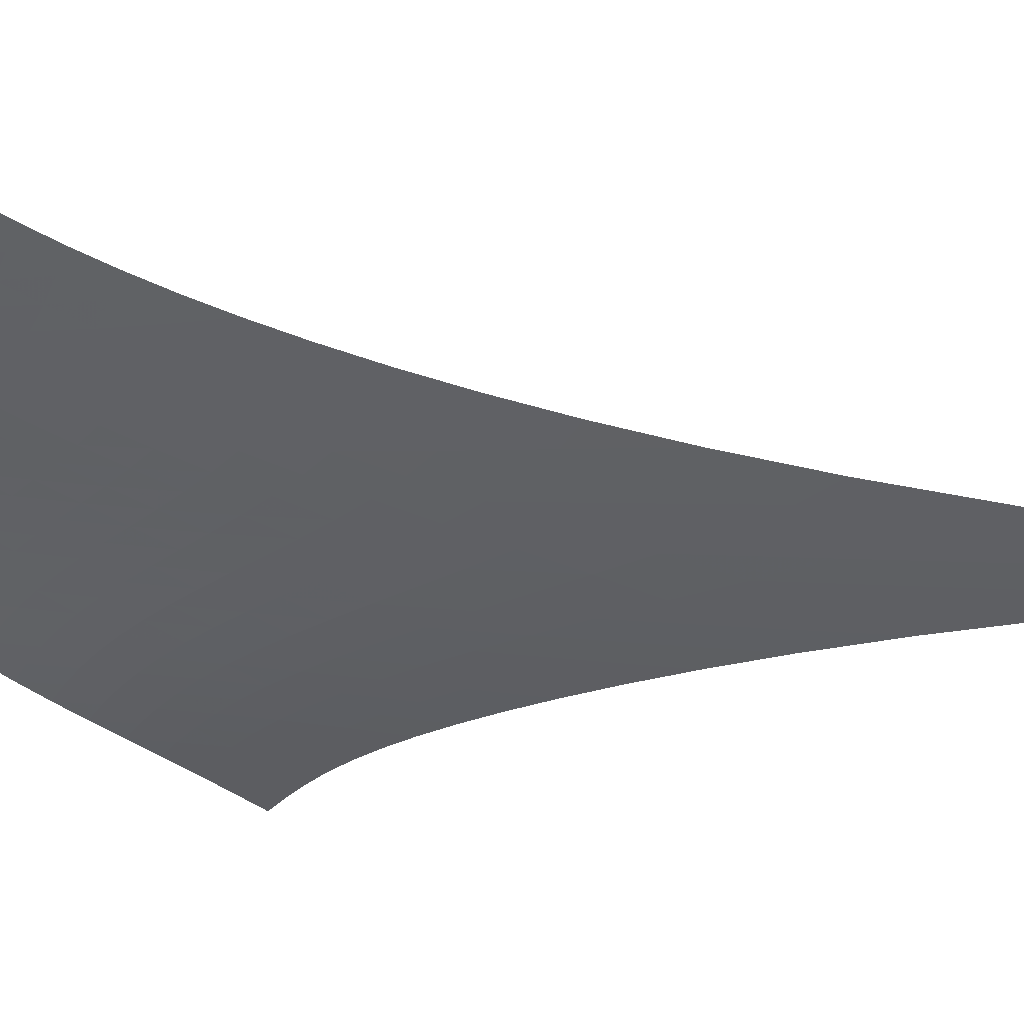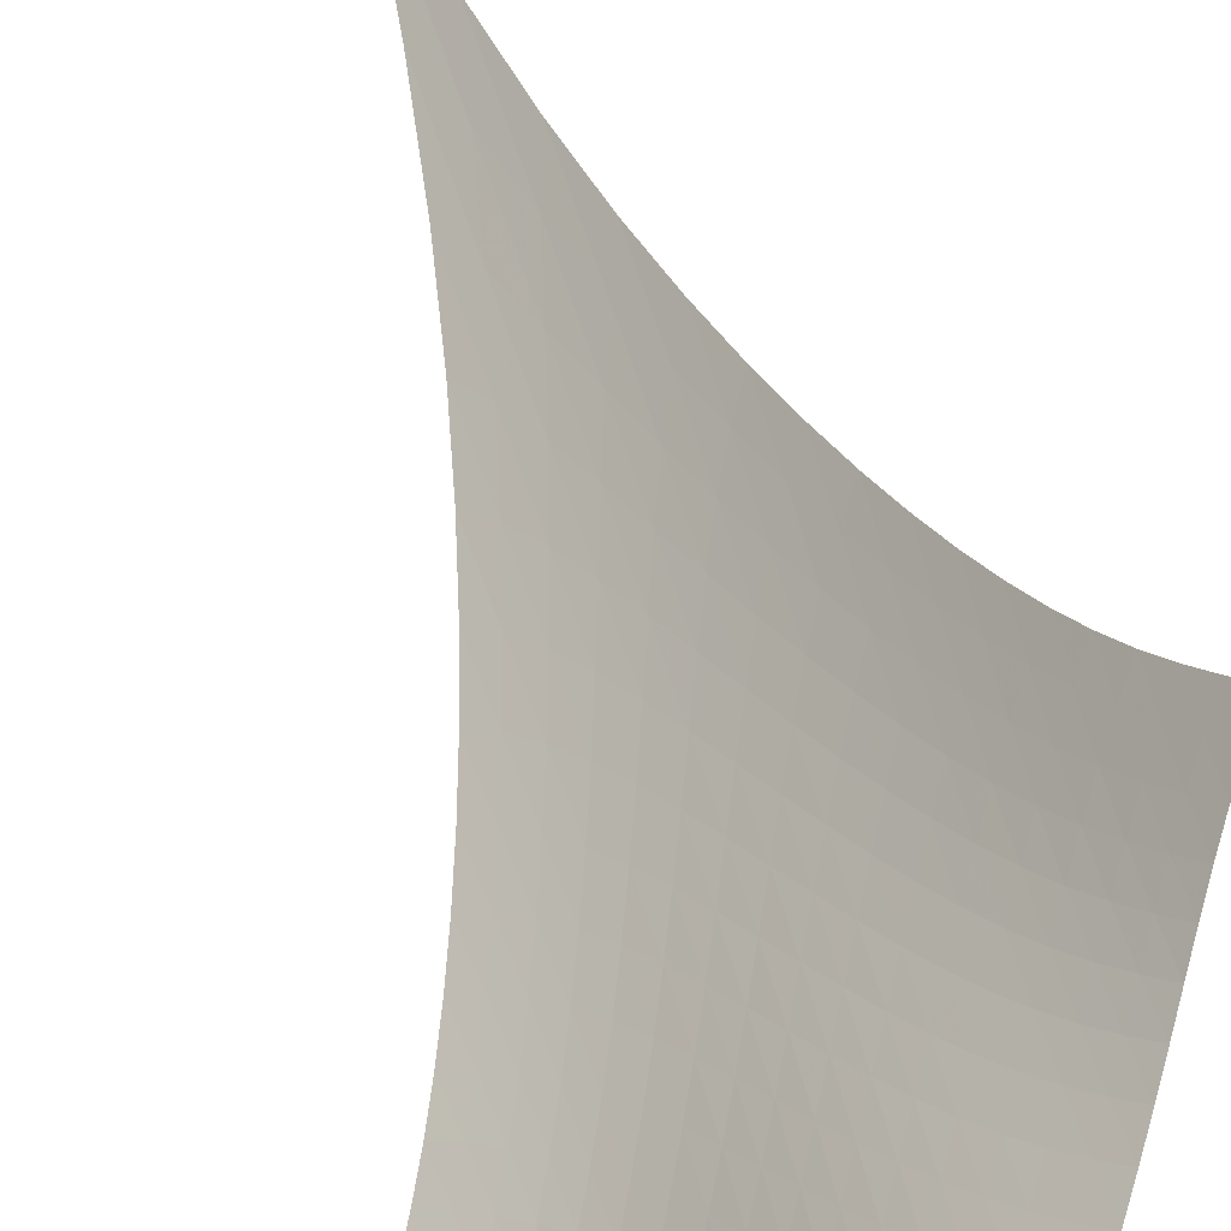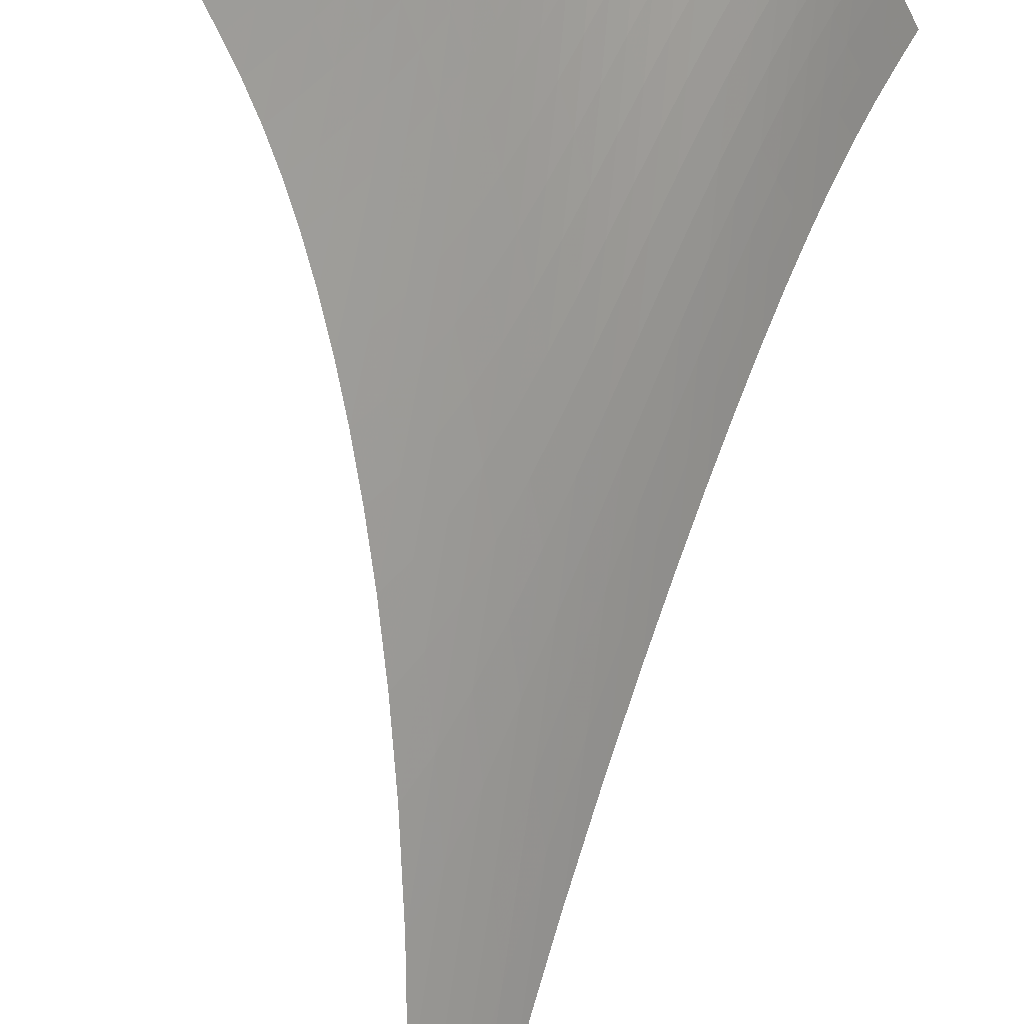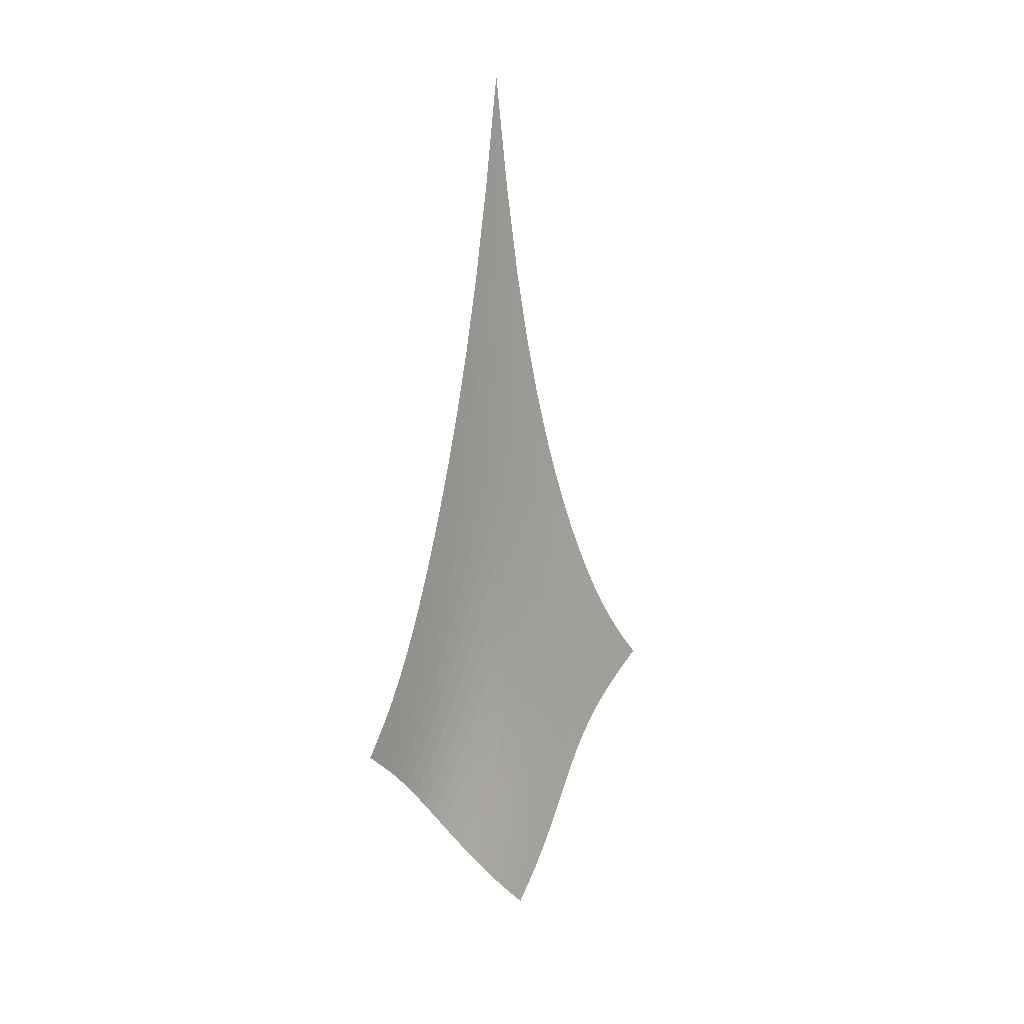
<metadata>
{"format":"obj","ext":"obj","renderer":"f3d","projection":"perspective","resolution":1024,"background":"white","views":[{"elev":2.4,"azim":118.2,"up":"+Z"},{"elev":47.8,"azim":-14.9,"up":"+Z"},{"elev":-78.3,"azim":-8.4,"up":"+Z"},{"elev":15.2,"azim":-93.4,"up":"+Y"}]}
</metadata>
<code>
v -6.5 -0.0916 6.5
v -0.8343 -27.49 13.4
v -13.4 -27.49 0.8343
v -7.483 -37.29 7.483
v -12.98 -26.85 1.159
v -12.56 -26.17 1.48
v -12.14 -25.43 1.794
v -11.73 -24.63 2.101
v -11.32 -23.74 2.403
v -10.92 -22.76 2.705
v -10.51 -21.68 3.01
v -10.1 -20.47 3.323
v -9.677 -19.12 3.648
v -9.251 -17.6 3.988
v -8.815 -15.86 4.348
v -8.369 -13.83 4.73
v -7.912 -11.41 5.138
v -7.445 -8.446 5.571
v -6.972 -4.707 6.028
v -6.028 -4.707 6.972
v -5.571 -8.446 7.445
v -5.138 -11.41 7.912
v -4.73 -13.83 8.369
v -4.348 -15.86 8.815
v -3.988 -17.6 9.251
v -3.648 -19.12 9.677
v -3.323 -20.47 10.1
v -3.01 -21.68 10.51
v -2.705 -22.76 10.92
v -2.403 -23.74 11.32
v -2.101 -24.63 11.73
v -1.794 -25.43 12.14
v -1.48 -26.17 12.56
v -1.159 -26.85 12.98
v -1.221 -28.01 12.91
v -1.597 -28.53 12.43
v -1.962 -29.06 11.98
v -2.321 -29.62 11.55
v -2.685 -30.21 11.16
v -3.06 -30.82 10.79
v -3.451 -31.46 10.45
v -3.861 -32.12 10.13
v -4.288 -32.79 9.829
v -4.729 -33.46 9.528
v -5.182 -34.13 9.223
v -5.642 -34.8 8.906
v -6.105 -35.45 8.573
v -6.569 -36.09 8.224
v -7.029 -36.7 7.858
v -7.858 -36.7 7.029
v -8.224 -36.09 6.569
v -8.573 -35.45 6.105
v -8.906 -34.8 5.642
v -9.223 -34.13 5.182
v -9.528 -33.46 4.729
v -9.829 -32.79 4.288
v -10.13 -32.12 3.861
v -10.45 -31.46 3.451
v -10.79 -30.82 3.06
v -11.16 -30.21 2.685
v -11.55 -29.62 2.321
v -11.98 -29.06 1.962
v -12.43 -28.53 1.597
v -12.91 -28.01 1.221
v -6.494 -7.368 6.494
v -6.955 -10.14 6.036
v -7.411 -12.58 5.602
v -7.858 -14.7 5.192
v -8.298 -16.55 4.806
v -8.729 -18.19 4.442
v -9.152 -19.65 4.096
v -9.571 -20.97 3.765
v -9.985 -22.16 3.445
v -10.4 -23.24 3.131
v -10.81 -24.22 2.821
v -11.22 -25.12 2.51
v -11.64 -25.93 2.195
v -12.06 -26.67 1.874
v -12.48 -27.36 1.548
v -6.036 -10.14 6.955
v -6.491 -12.1 6.491
v -6.938 -14.02 6.053
v -7.377 -15.8 5.641
v -7.809 -17.43 5.252
v -8.235 -18.93 4.884
v -8.656 -20.3 4.534
v -9.072 -21.56 4.197
v -9.486 -22.71 3.87
v -9.898 -23.77 3.55
v -10.31 -24.75 3.232
v -10.73 -25.64 2.913
v -11.15 -26.45 2.59
v -11.57 -27.2 2.262
v -12 -27.88 1.929
v -5.602 -12.58 7.411
v -6.053 -14.02 6.938
v -6.494 -15.53 6.494
v -6.928 -17.02 6.078
v -7.354 -18.44 5.686
v -7.776 -19.79 5.315
v -8.193 -21.06 4.961
v -8.607 -22.24 4.62
v -9.02 -23.35 4.288
v -9.432 -24.37 3.962
v -9.845 -25.32 3.637
v -10.26 -26.2 3.311
v -10.68 -27.01 2.98
v -11.11 -27.74 2.643
v -11.54 -28.42 2.302
v -5.192 -14.7 7.858
v -5.641 -15.8 7.377
v -6.078 -17.02 6.928
v -6.507 -18.27 6.507
v -6.93 -19.52 6.112
v -7.349 -20.73 5.739
v -7.764 -21.9 5.382
v -8.177 -23 5.039
v -8.588 -24.05 4.703
v -8.999 -25.03 4.372
v -9.412 -25.95 4.041
v -9.829 -26.81 3.707
v -10.25 -27.6 3.369
v -10.68 -28.33 3.023
v -11.11 -28.99 2.672
v -4.806 -16.55 8.298
v -5.252 -17.43 7.809
v -5.686 -18.44 7.354
v -6.112 -19.52 6.93
v -6.533 -20.62 6.533
v -6.951 -21.71 6.159
v -7.366 -22.78 5.802
v -7.778 -23.81 5.457
v -8.189 -24.8 5.119
v -8.6 -25.74 4.784
v -9.013 -26.63 4.449
v -9.429 -27.46 4.11
v -9.85 -28.23 3.763
v -10.28 -28.94 3.409
v -10.71 -29.6 3.048
v -4.442 -18.19 8.729
v -4.884 -18.93 8.235
v -5.315 -19.79 7.776
v -5.739 -20.73 7.349
v -6.159 -21.71 6.951
v -6.577 -22.7 6.577
v -6.992 -23.69 6.22
v -7.406 -24.65 5.876
v -7.819 -25.58 5.538
v -8.231 -26.48 5.202
v -8.645 -27.33 4.864
v -9.061 -28.14 4.52
v -9.482 -28.89 4.168
v -9.91 -29.58 3.806
v -10.35 -30.22 3.435
v -4.096 -19.65 9.152
v -4.534 -20.3 8.656
v -4.961 -21.06 8.193
v -5.382 -21.9 7.764
v -5.802 -22.78 7.366
v -6.22 -23.69 6.992
v -6.638 -24.6 6.638
v -7.055 -25.5 6.296
v -7.471 -26.38 5.96
v -7.886 -27.24 5.626
v -8.302 -28.06 5.287
v -8.719 -28.83 4.941
v -9.142 -29.56 4.585
v -9.57 -30.24 4.216
v -10.01 -30.87 3.837
v -3.765 -20.97 9.571
v -4.197 -21.56 9.072
v -4.62 -22.24 8.607
v -5.039 -23 8.177
v -5.457 -23.81 7.778
v -5.876 -24.65 7.406
v -6.296 -25.5 7.055
v -6.717 -26.35 6.717
v -7.137 -27.19 6.385
v -7.556 -28 6.053
v -7.976 -28.79 5.716
v -8.397 -29.54 5.37
v -8.821 -30.25 5.012
v -9.251 -30.92 4.64
v -9.689 -31.54 4.255
v -3.445 -22.16 9.985
v -3.87 -22.71 9.486
v -4.288 -23.35 9.02
v -4.703 -24.05 8.588
v -5.119 -24.8 8.189
v -5.538 -25.58 7.819
v -5.96 -26.38 7.471
v -6.385 -27.19 7.137
v -6.81 -27.99 6.81
v -7.235 -28.77 6.483
v -7.659 -29.53 6.149
v -8.085 -30.26 5.805
v -8.513 -30.95 5.448
v -8.945 -31.6 5.074
v -9.384 -32.21 4.686
v -3.131 -23.24 10.4
v -3.55 -23.77 9.898
v -3.962 -24.37 9.432
v -4.372 -25.03 8.999
v -4.784 -25.74 8.6
v -5.202 -26.48 8.231
v -5.626 -27.24 7.886
v -6.053 -28 7.556
v -6.483 -28.77 7.235
v -6.913 -29.52 6.913
v -7.343 -30.26 6.584
v -7.774 -30.97 6.244
v -8.206 -31.64 5.889
v -8.642 -32.29 5.517
v -9.082 -32.89 5.13
v -2.821 -24.22 10.81
v -3.232 -24.75 10.31
v -3.637 -25.32 9.845
v -4.041 -25.95 9.412
v -4.449 -26.63 9.013
v -4.864 -27.33 8.645
v -5.287 -28.06 8.302
v -5.716 -28.79 7.976
v -6.149 -29.53 7.659
v -6.584 -30.26 7.343
v -7.02 -30.97 7.02
v -7.457 -31.66 6.685
v -7.894 -32.33 6.334
v -8.333 -32.97 5.966
v -8.776 -33.57 5.581
v -2.51 -25.12 11.22
v -2.913 -25.64 10.73
v -3.311 -26.2 10.26
v -3.707 -26.81 9.829
v -4.11 -27.46 9.429
v -4.52 -28.14 9.061
v -4.941 -28.83 8.719
v -5.37 -29.54 8.397
v -5.805 -30.26 8.085
v -6.244 -30.97 7.774
v -6.685 -31.66 7.457
v -7.127 -32.34 7.127
v -7.569 -33 6.781
v -8.013 -33.63 6.417
v -8.458 -34.23 6.037
v -2.195 -25.93 11.64
v -2.59 -26.45 11.15
v -2.98 -27.01 10.68
v -3.369 -27.6 10.25
v -3.763 -28.23 9.85
v -4.168 -28.89 9.482
v -4.585 -29.56 9.142
v -5.012 -30.25 8.821
v -5.448 -30.95 8.513
v -5.889 -31.64 8.206
v -6.334 -32.33 7.894
v -6.781 -33 7.569
v -7.229 -33.65 7.229
v -7.676 -34.28 6.87
v -8.125 -34.88 6.494
v -1.874 -26.67 12.06
v -2.262 -27.2 11.57
v -2.643 -27.74 11.11
v -3.023 -28.33 10.68
v -3.409 -28.94 10.28
v -3.806 -29.58 9.91
v -4.216 -30.24 9.57
v -4.64 -30.92 9.251
v -5.074 -31.6 8.945
v -5.517 -32.29 8.642
v -5.966 -32.97 8.333
v -6.417 -33.63 8.013
v -6.87 -34.28 7.676
v -7.322 -34.91 7.322
v -7.773 -35.51 6.952
v -1.548 -27.36 12.48
v -1.929 -27.88 12
v -2.302 -28.42 11.54
v -2.672 -28.99 11.11
v -3.048 -29.6 10.71
v -3.435 -30.22 10.35
v -3.837 -30.87 10.01
v -4.255 -31.54 9.689
v -4.686 -32.21 9.384
v -5.13 -32.89 9.082
v -5.581 -33.57 8.776
v -6.037 -34.23 8.458
v -6.494 -34.88 8.125
v -6.952 -35.51 7.773
v -7.407 -36.12 7.407
f 289 49 4
f 289 4 50
f 5 79 64
f 5 64 3
f 79 94 63
f 79 63 64
f 94 109 62
f 94 62 63
f 109 124 61
f 109 61 62
f 124 139 60
f 124 60 61
f 139 154 59
f 139 59 60
f 154 169 58
f 154 58 59
f 169 184 57
f 169 57 58
f 184 199 56
f 184 56 57
f 199 214 55
f 199 55 56
f 214 229 54
f 214 54 55
f 229 244 53
f 229 53 54
f 244 259 52
f 244 52 53
f 259 274 51
f 259 51 52
f 274 289 50
f 274 50 51
f 1 20 65
f 1 65 19
f 19 65 66
f 19 66 18
f 18 66 67
f 18 67 17
f 17 67 68
f 17 68 16
f 16 68 69
f 16 69 15
f 15 69 70
f 15 70 14
f 14 70 71
f 14 71 13
f 13 71 72
f 13 72 12
f 12 72 73
f 12 73 11
f 11 73 74
f 11 74 10
f 10 74 75
f 10 75 9
f 9 75 76
f 9 76 8
f 8 76 77
f 8 77 7
f 7 77 78
f 7 78 6
f 6 78 79
f 6 79 5
f 20 21 80
f 20 80 65
f 65 80 81
f 65 81 66
f 66 81 82
f 66 82 67
f 67 82 83
f 67 83 68
f 68 83 84
f 68 84 69
f 69 84 85
f 69 85 70
f 70 85 86
f 70 86 71
f 71 86 87
f 71 87 72
f 72 87 88
f 72 88 73
f 73 88 89
f 73 89 74
f 74 89 90
f 74 90 75
f 75 90 91
f 75 91 76
f 76 91 92
f 76 92 77
f 77 92 93
f 77 93 78
f 78 93 94
f 78 94 79
f 21 22 95
f 21 95 80
f 80 95 96
f 80 96 81
f 81 96 97
f 81 97 82
f 82 97 98
f 82 98 83
f 83 98 99
f 83 99 84
f 84 99 100
f 84 100 85
f 85 100 101
f 85 101 86
f 86 101 102
f 86 102 87
f 87 102 103
f 87 103 88
f 88 103 104
f 88 104 89
f 89 104 105
f 89 105 90
f 90 105 106
f 90 106 91
f 91 106 107
f 91 107 92
f 92 107 108
f 92 108 93
f 93 108 109
f 93 109 94
f 22 23 110
f 22 110 95
f 95 110 111
f 95 111 96
f 96 111 112
f 96 112 97
f 97 112 113
f 97 113 98
f 98 113 114
f 98 114 99
f 99 114 115
f 99 115 100
f 100 115 116
f 100 116 101
f 101 116 117
f 101 117 102
f 102 117 118
f 102 118 103
f 103 118 119
f 103 119 104
f 104 119 120
f 104 120 105
f 105 120 121
f 105 121 106
f 106 121 122
f 106 122 107
f 107 122 123
f 107 123 108
f 108 123 124
f 108 124 109
f 23 24 125
f 23 125 110
f 110 125 126
f 110 126 111
f 111 126 127
f 111 127 112
f 112 127 128
f 112 128 113
f 113 128 129
f 113 129 114
f 114 129 130
f 114 130 115
f 115 130 131
f 115 131 116
f 116 131 132
f 116 132 117
f 117 132 133
f 117 133 118
f 118 133 134
f 118 134 119
f 119 134 135
f 119 135 120
f 120 135 136
f 120 136 121
f 121 136 137
f 121 137 122
f 122 137 138
f 122 138 123
f 123 138 139
f 123 139 124
f 24 25 140
f 24 140 125
f 125 140 141
f 125 141 126
f 126 141 142
f 126 142 127
f 127 142 143
f 127 143 128
f 128 143 144
f 128 144 129
f 129 144 145
f 129 145 130
f 130 145 146
f 130 146 131
f 131 146 147
f 131 147 132
f 132 147 148
f 132 148 133
f 133 148 149
f 133 149 134
f 134 149 150
f 134 150 135
f 135 150 151
f 135 151 136
f 136 151 152
f 136 152 137
f 137 152 153
f 137 153 138
f 138 153 154
f 138 154 139
f 25 26 155
f 25 155 140
f 140 155 156
f 140 156 141
f 141 156 157
f 141 157 142
f 142 157 158
f 142 158 143
f 143 158 159
f 143 159 144
f 144 159 160
f 144 160 145
f 145 160 161
f 145 161 146
f 146 161 162
f 146 162 147
f 147 162 163
f 147 163 148
f 148 163 164
f 148 164 149
f 149 164 165
f 149 165 150
f 150 165 166
f 150 166 151
f 151 166 167
f 151 167 152
f 152 167 168
f 152 168 153
f 153 168 169
f 153 169 154
f 26 27 170
f 26 170 155
f 155 170 171
f 155 171 156
f 156 171 172
f 156 172 157
f 157 172 173
f 157 173 158
f 158 173 174
f 158 174 159
f 159 174 175
f 159 175 160
f 160 175 176
f 160 176 161
f 161 176 177
f 161 177 162
f 162 177 178
f 162 178 163
f 163 178 179
f 163 179 164
f 164 179 180
f 164 180 165
f 165 180 181
f 165 181 166
f 166 181 182
f 166 182 167
f 167 182 183
f 167 183 168
f 168 183 184
f 168 184 169
f 27 28 185
f 27 185 170
f 170 185 186
f 170 186 171
f 171 186 187
f 171 187 172
f 172 187 188
f 172 188 173
f 173 188 189
f 173 189 174
f 174 189 190
f 174 190 175
f 175 190 191
f 175 191 176
f 176 191 192
f 176 192 177
f 177 192 193
f 177 193 178
f 178 193 194
f 178 194 179
f 179 194 195
f 179 195 180
f 180 195 196
f 180 196 181
f 181 196 197
f 181 197 182
f 182 197 198
f 182 198 183
f 183 198 199
f 183 199 184
f 28 29 200
f 28 200 185
f 185 200 201
f 185 201 186
f 186 201 202
f 186 202 187
f 187 202 203
f 187 203 188
f 188 203 204
f 188 204 189
f 189 204 205
f 189 205 190
f 190 205 206
f 190 206 191
f 191 206 207
f 191 207 192
f 192 207 208
f 192 208 193
f 193 208 209
f 193 209 194
f 194 209 210
f 194 210 195
f 195 210 211
f 195 211 196
f 196 211 212
f 196 212 197
f 197 212 213
f 197 213 198
f 198 213 214
f 198 214 199
f 29 30 215
f 29 215 200
f 200 215 216
f 200 216 201
f 201 216 217
f 201 217 202
f 202 217 218
f 202 218 203
f 203 218 219
f 203 219 204
f 204 219 220
f 204 220 205
f 205 220 221
f 205 221 206
f 206 221 222
f 206 222 207
f 207 222 223
f 207 223 208
f 208 223 224
f 208 224 209
f 209 224 225
f 209 225 210
f 210 225 226
f 210 226 211
f 211 226 227
f 211 227 212
f 212 227 228
f 212 228 213
f 213 228 229
f 213 229 214
f 30 31 230
f 30 230 215
f 215 230 231
f 215 231 216
f 216 231 232
f 216 232 217
f 217 232 233
f 217 233 218
f 218 233 234
f 218 234 219
f 219 234 235
f 219 235 220
f 220 235 236
f 220 236 221
f 221 236 237
f 221 237 222
f 222 237 238
f 222 238 223
f 223 238 239
f 223 239 224
f 224 239 240
f 224 240 225
f 225 240 241
f 225 241 226
f 226 241 242
f 226 242 227
f 227 242 243
f 227 243 228
f 228 243 244
f 228 244 229
f 31 32 245
f 31 245 230
f 230 245 246
f 230 246 231
f 231 246 247
f 231 247 232
f 232 247 248
f 232 248 233
f 233 248 249
f 233 249 234
f 234 249 250
f 234 250 235
f 235 250 251
f 235 251 236
f 236 251 252
f 236 252 237
f 237 252 253
f 237 253 238
f 238 253 254
f 238 254 239
f 239 254 255
f 239 255 240
f 240 255 256
f 240 256 241
f 241 256 257
f 241 257 242
f 242 257 258
f 242 258 243
f 243 258 259
f 243 259 244
f 32 33 260
f 32 260 245
f 245 260 261
f 245 261 246
f 246 261 262
f 246 262 247
f 247 262 263
f 247 263 248
f 248 263 264
f 248 264 249
f 249 264 265
f 249 265 250
f 250 265 266
f 250 266 251
f 251 266 267
f 251 267 252
f 252 267 268
f 252 268 253
f 253 268 269
f 253 269 254
f 254 269 270
f 254 270 255
f 255 270 271
f 255 271 256
f 256 271 272
f 256 272 257
f 257 272 273
f 257 273 258
f 258 273 274
f 258 274 259
f 33 34 275
f 33 275 260
f 260 275 276
f 260 276 261
f 261 276 277
f 261 277 262
f 262 277 278
f 262 278 263
f 263 278 279
f 263 279 264
f 264 279 280
f 264 280 265
f 265 280 281
f 265 281 266
f 266 281 282
f 266 282 267
f 267 282 283
f 267 283 268
f 268 283 284
f 268 284 269
f 269 284 285
f 269 285 270
f 270 285 286
f 270 286 271
f 271 286 287
f 271 287 272
f 272 287 288
f 272 288 273
f 273 288 289
f 273 289 274
f 34 2 35
f 34 35 275
f 275 35 36
f 275 36 276
f 276 36 37
f 276 37 277
f 277 37 38
f 277 38 278
f 278 38 39
f 278 39 279
f 279 39 40
f 279 40 280
f 280 40 41
f 280 41 281
f 281 41 42
f 281 42 282
f 282 42 43
f 282 43 283
f 283 43 44
f 283 44 284
f 284 44 45
f 284 45 285
f 285 45 46
f 285 46 286
f 286 46 47
f 286 47 287
f 287 47 48
f 287 48 288
f 288 48 49
f 288 49 289

</code>
